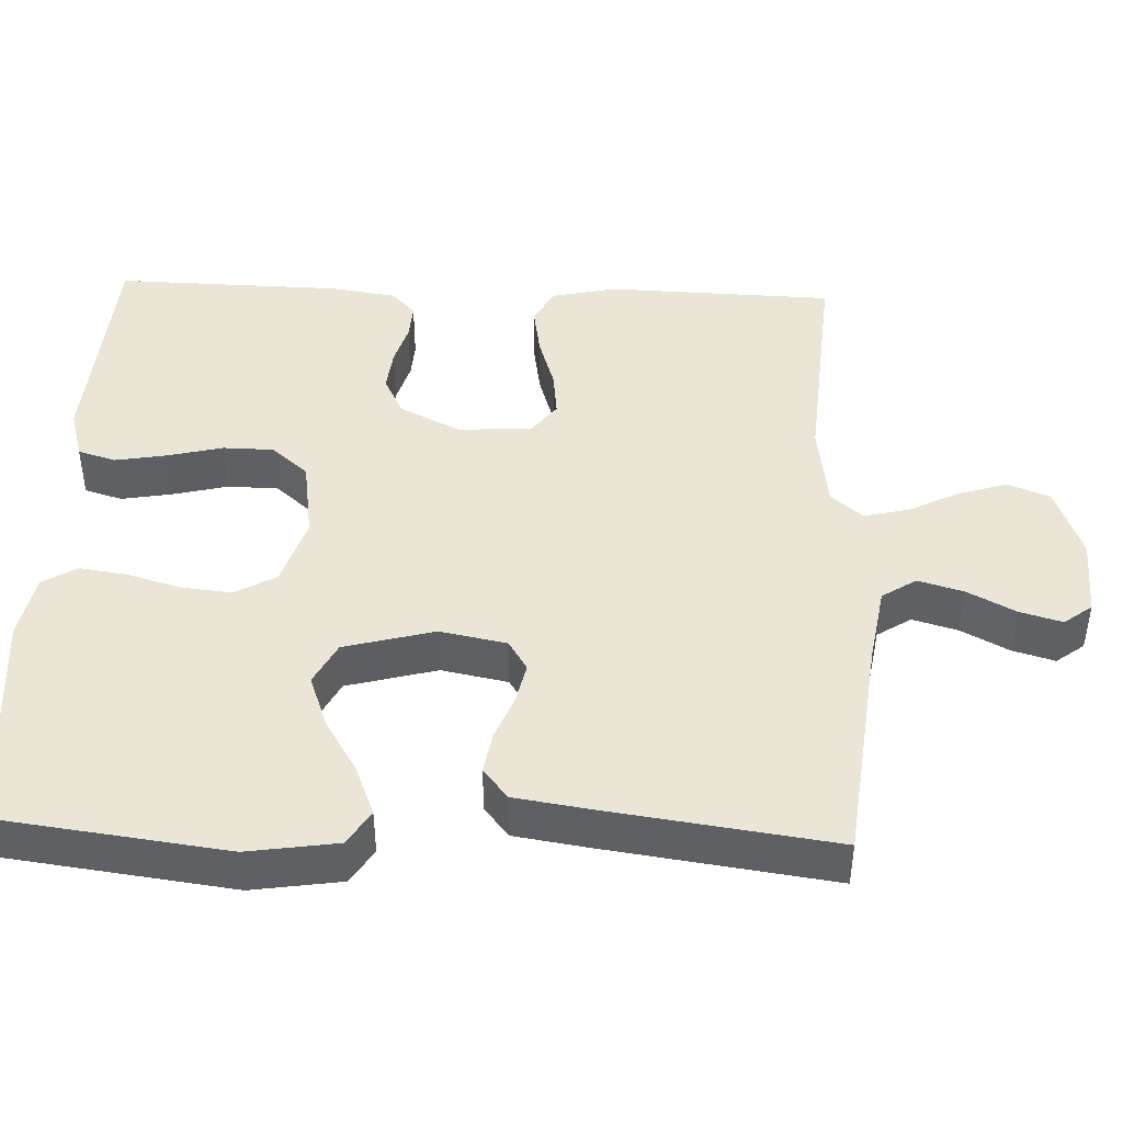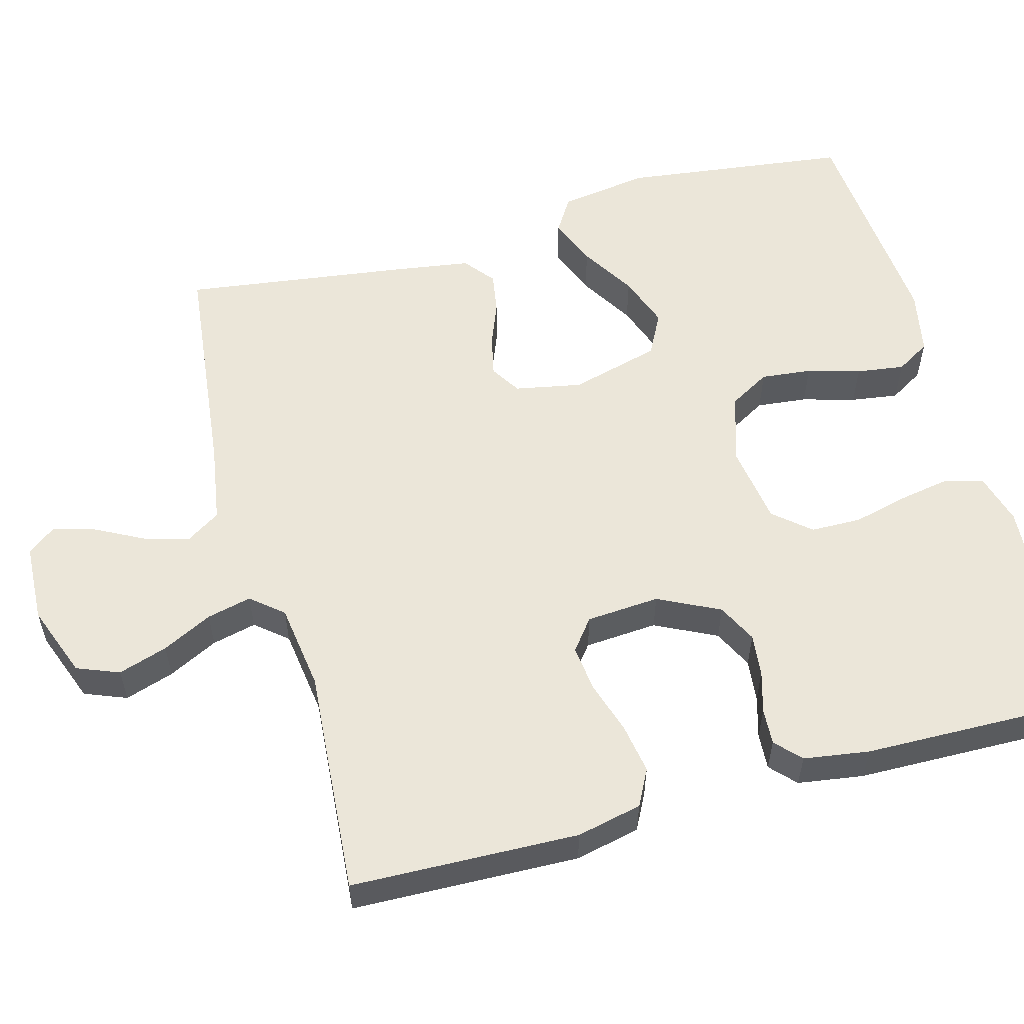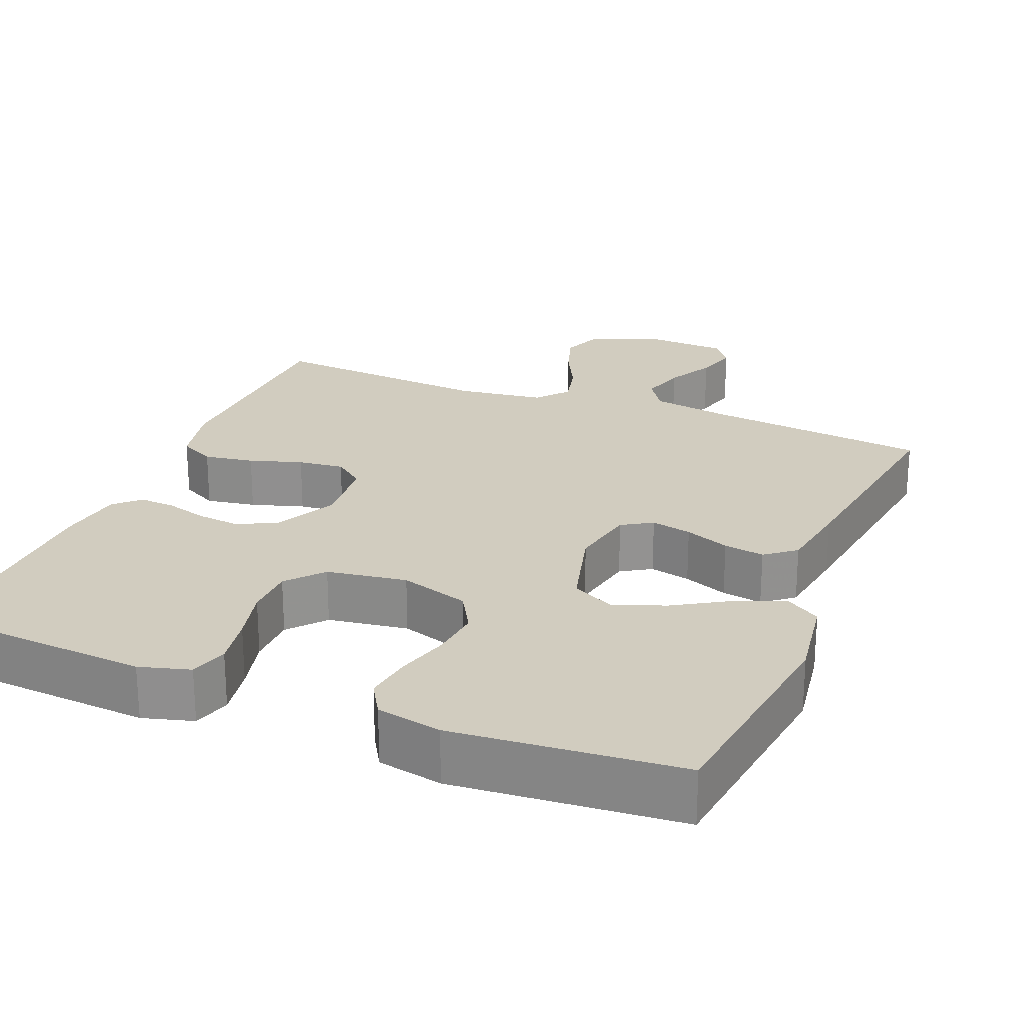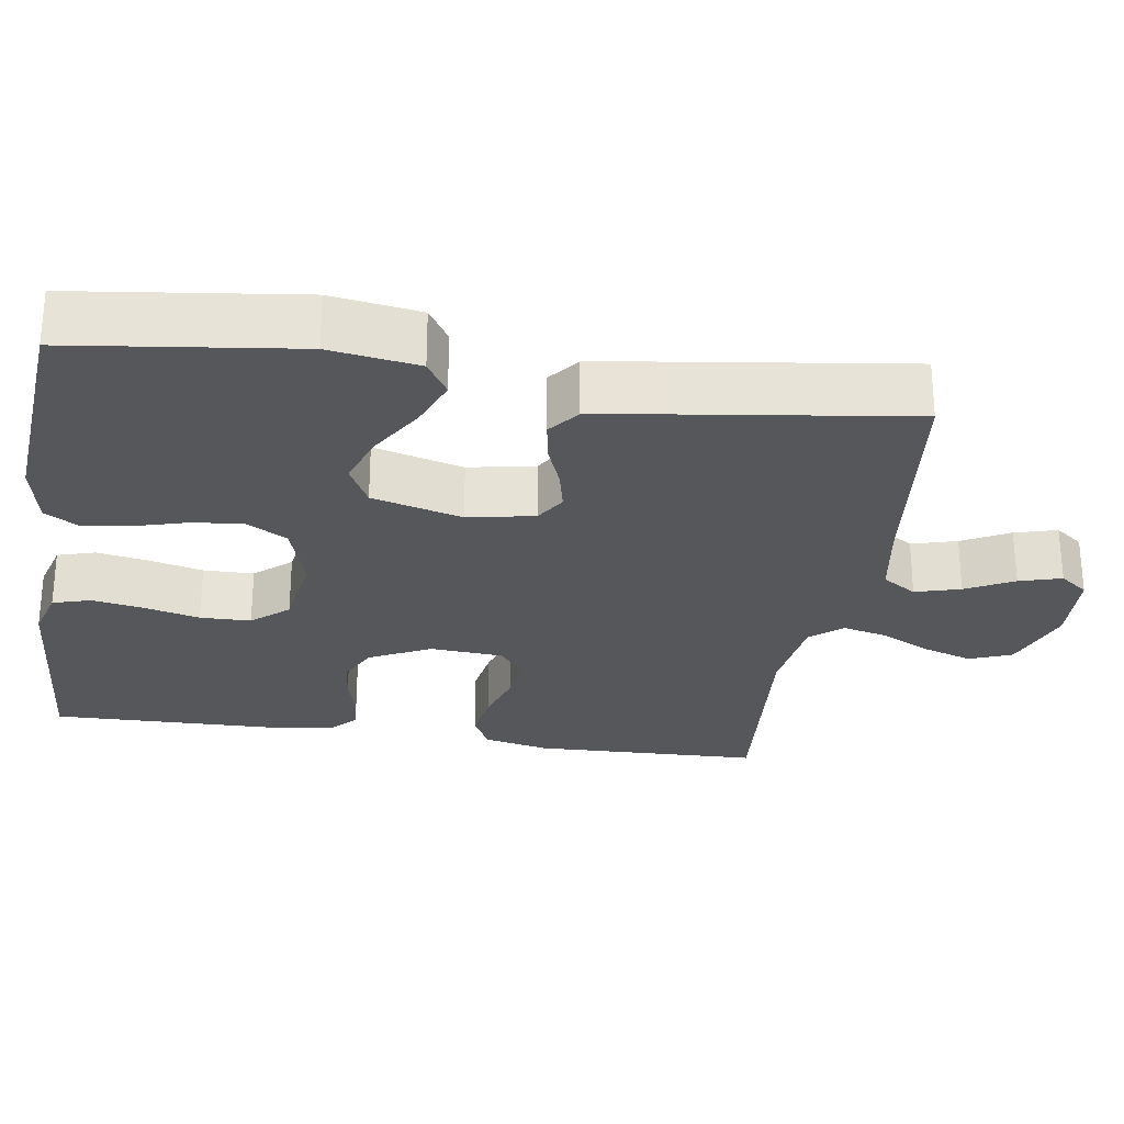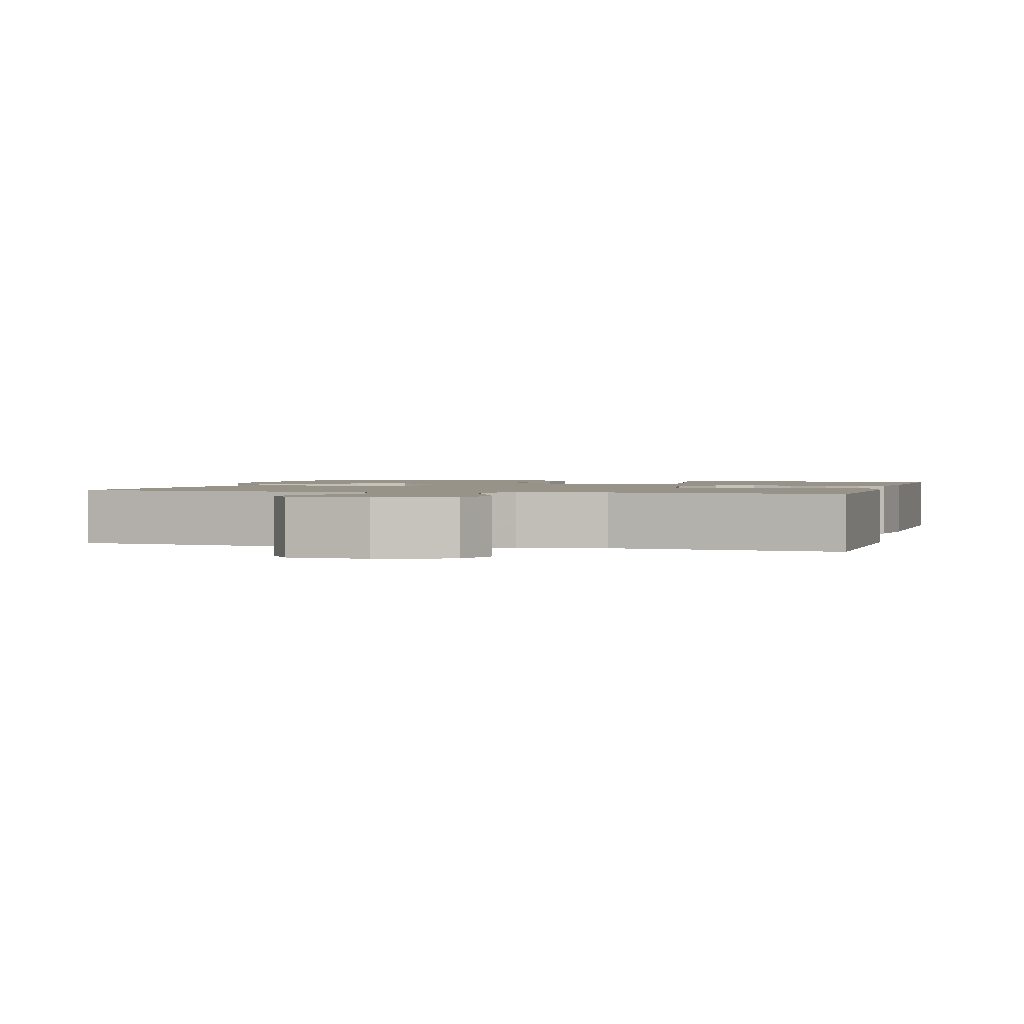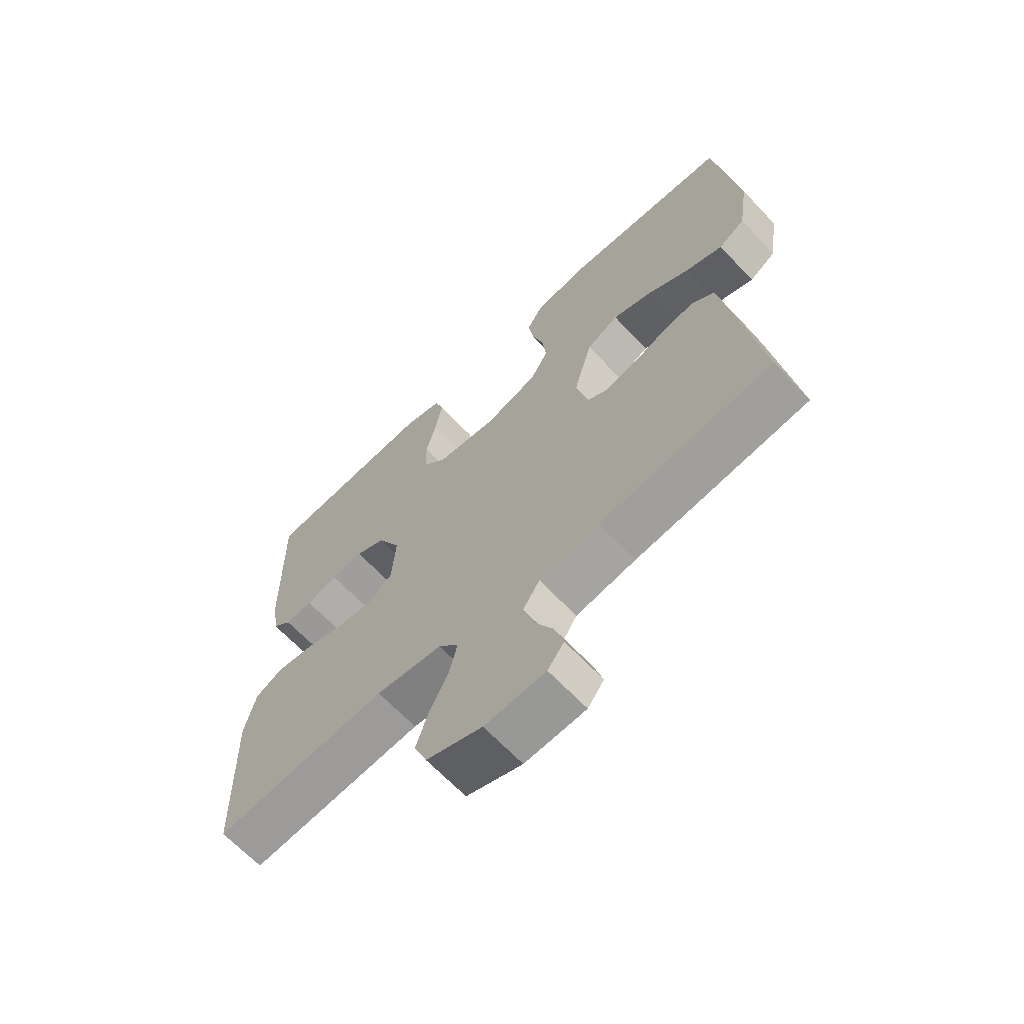
<metadata>
{"format":"obj","ext":"obj","renderer":"f3d","projection":"perspective","resolution":1024,"background":"white","views":[{"elev":44.3,"azim":92.3,"up":"+Y"},{"elev":56.4,"azim":-105.3,"up":"+Y"},{"elev":23.9,"azim":22.2,"up":"+Y"},{"elev":-27.4,"azim":81.3,"up":"+Y"},{"elev":1.6,"azim":-164.9,"up":"+Y"},{"elev":-66.4,"azim":43.5,"up":"+Z"}]}
</metadata>
<code>
v 0.5 0.07 0.5
v 0.538 0.07 0.2
v 0.52 0.07 0.082
v 0.474 0.07 0.053
v 0.409 0.07 0.079
v 0.337 0.07 0.123
v 0.268 0.07 0.148
v 0.212 0.07 0.119
v 0.18 0.07 0
v 0.197 0.07 -0.088
v 0.237 0.07 -0.113
v 0.291 0.07 -0.101
v 0.35 0.07 -0.078
v 0.404 0.07 -0.069
v 0.444 0.07 -0.101
v 0.459 0.07 -0.2
v 0.5 0.07 -0.5
v 0.2 0.07 -0.534
v 0.096 0.07 -0.551
v 0.067 0.07 -0.596
v 0.084 0.07 -0.656
v 0.117 0.07 -0.719
v 0.133 0.07 -0.775
v 0.105 0.07 -0.812
v 0 0.07 -0.817
v -0.096 0.07 -0.781
v -0.118 0.07 -0.725
v -0.097 0.07 -0.66
v -0.064 0.07 -0.594
v -0.05 0.07 -0.535
v -0.085 0.07 -0.493
v -0.2 0.07 -0.477
v -0.5 0.07 -0.5
v -0.509 0.07 -0.2
v -0.49 0.07 -0.114
v -0.442 0.07 -0.089
v -0.376 0.07 -0.1
v -0.306 0.07 -0.122
v -0.245 0.07 -0.129
v -0.204 0.07 -0.097
v -0.197 0.07 0
v -0.237 0.07 0.081
v -0.289 0.07 0.107
v -0.345 0.07 0.101
v -0.4 0.07 0.085
v -0.448 0.07 0.082
v -0.481 0.07 0.113
v -0.494 0.07 0.2
v -0.5 0.07 0.5
v -0.2 0.07 0.521
v -0.133 0.07 0.502
v -0.118 0.07 0.452
v -0.13 0.07 0.384
v -0.148 0.07 0.311
v -0.147 0.07 0.244
v -0.106 0.07 0.196
v 0 0.07 0.18
v 0.092 0.07 0.209
v 0.123 0.07 0.263
v 0.116 0.07 0.33
v 0.096 0.07 0.4
v 0.087 0.07 0.463
v 0.114 0.07 0.508
v 0.2 0.07 0.525
v 0.5 0 0.5
v 0.538 0 0.2
v 0.52 0 0.082
v 0.474 0 0.053
v 0.409 0 0.079
v 0.337 0 0.123
v 0.268 0 0.148
v 0.212 0 0.119
v 0.18 0 0
v 0.197 0 -0.088
v 0.237 0 -0.113
v 0.291 0 -0.101
v 0.35 0 -0.078
v 0.404 0 -0.069
v 0.444 0 -0.101
v 0.459 0 -0.2
v 0.5 0 -0.5
v 0.2 0 -0.534
v 0.096 0 -0.551
v 0.067 0 -0.596
v 0.084 0 -0.656
v 0.117 0 -0.719
v 0.133 0 -0.775
v 0.105 0 -0.812
v 0 0 -0.817
v -0.096 0 -0.781
v -0.118 0 -0.725
v -0.097 0 -0.66
v -0.064 0 -0.594
v -0.05 0 -0.535
v -0.085 0 -0.493
v -0.2 0 -0.477
v -0.5 0 -0.5
v -0.509 0 -0.2
v -0.49 0 -0.114
v -0.442 0 -0.089
v -0.376 0 -0.1
v -0.306 0 -0.122
v -0.245 0 -0.129
v -0.204 0 -0.097
v -0.197 0 0
v -0.237 0 0.081
v -0.289 0 0.107
v -0.345 0 0.101
v -0.4 0 0.085
v -0.448 0 0.082
v -0.481 0 0.113
v -0.494 0 0.2
v -0.5 0 0.5
v -0.2 0 0.521
v -0.133 0 0.502
v -0.118 0 0.452
v -0.13 0 0.384
v -0.148 0 0.311
v -0.147 0 0.244
v -0.106 0 0.196
v 0 0 0.18
v 0.092 0 0.209
v 0.123 0 0.263
v 0.116 0 0.33
v 0.096 0 0.4
v 0.087 0 0.463
v 0.114 0 0.508
v 0.2 0 0.525
f 4 5 6
f 3 4 6
f 2 3 6
f 1 2 6
f 64 1 6
f 63 64 6
f 62 63 6
f 61 62 6
f 60 61 6
f 59 60 6 7
f 58 59 7 8
f 57 58 8 9
f 56 57 9 10
f 52 53 54
f 51 52 54
f 50 51 54
f 49 50 54
f 48 49 54
f 47 48 54
f 46 47 54
f 45 46 54
f 44 45 54
f 43 44 54 55
f 42 43 55 56
f 36 37 38
f 35 36 38
f 34 35 38
f 33 34 38
f 32 33 38
f 31 32 38 39
f 30 31 39 40
f 27 28 29
f 26 27 29
f 25 26 29
f 24 25 29
f 23 24 29
f 22 23 29
f 21 22 29
f 20 21 29 30
f 30 40 41
f 20 30 41
f 19 20 41
f 16 17 18
f 15 16 18
f 14 15 18
f 13 14 18
f 12 13 18
f 11 12 18 19
f 42 56 10
f 41 42 10
f 19 41 10
f 10 11 19
f 70 69 68
f 70 68 67
f 70 67 66
f 70 66 65
f 70 65 128
f 70 128 127
f 70 127 126
f 70 126 125
f 70 125 124
f 71 70 124 123
f 72 71 123 122
f 73 72 122 121
f 74 73 121 120
f 118 117 116
f 118 116 115
f 118 115 114
f 118 114 113
f 118 113 112
f 118 112 111
f 118 111 110
f 118 110 109
f 118 109 108
f 119 118 108 107
f 120 119 107 106
f 102 101 100
f 102 100 99
f 102 99 98
f 102 98 97
f 102 97 96
f 103 102 96 95
f 104 103 95 94
f 93 92 91
f 93 91 90
f 93 90 89
f 93 89 88
f 93 88 87
f 93 87 86
f 93 86 85
f 94 93 85 84
f 105 104 94
f 105 94 84
f 105 84 83
f 82 81 80
f 82 80 79
f 82 79 78
f 82 78 77
f 82 77 76
f 83 82 76 75
f 74 120 106
f 74 106 105
f 74 105 83
f 83 75 74
f 1 65 66 2
f 2 66 67 3
f 3 67 68 4
f 4 68 69 5
f 5 69 70 6
f 6 70 71 7
f 7 71 72 8
f 8 72 73 9
f 9 73 74 10
f 10 74 75 11
f 11 75 76 12
f 12 76 77 13
f 13 77 78 14
f 14 78 79 15
f 15 79 80 16
f 16 80 81 17
f 17 81 82 18
f 18 82 83 19
f 19 83 84 20
f 20 84 85 21
f 21 85 86 22
f 22 86 87 23
f 23 87 88 24
f 24 88 89 25
f 25 89 90 26
f 26 90 91 27
f 27 91 92 28
f 28 92 93 29
f 29 93 94 30
f 30 94 95 31
f 31 95 96 32
f 32 96 97 33
f 33 97 98 34
f 34 98 99 35
f 35 99 100 36
f 36 100 101 37
f 37 101 102 38
f 38 102 103 39
f 39 103 104 40
f 40 104 105 41
f 41 105 106 42
f 42 106 107 43
f 43 107 108 44
f 44 108 109 45
f 45 109 110 46
f 46 110 111 47
f 47 111 112 48
f 48 112 113 49
f 49 113 114 50
f 50 114 115 51
f 51 115 116 52
f 52 116 117 53
f 53 117 118 54
f 54 118 119 55
f 55 119 120 56
f 56 120 121 57
f 57 121 122 58
f 58 122 123 59
f 59 123 124 60
f 60 124 125 61
f 61 125 126 62
f 62 126 127 63
f 63 127 128 64
f 64 128 65 1

</code>
